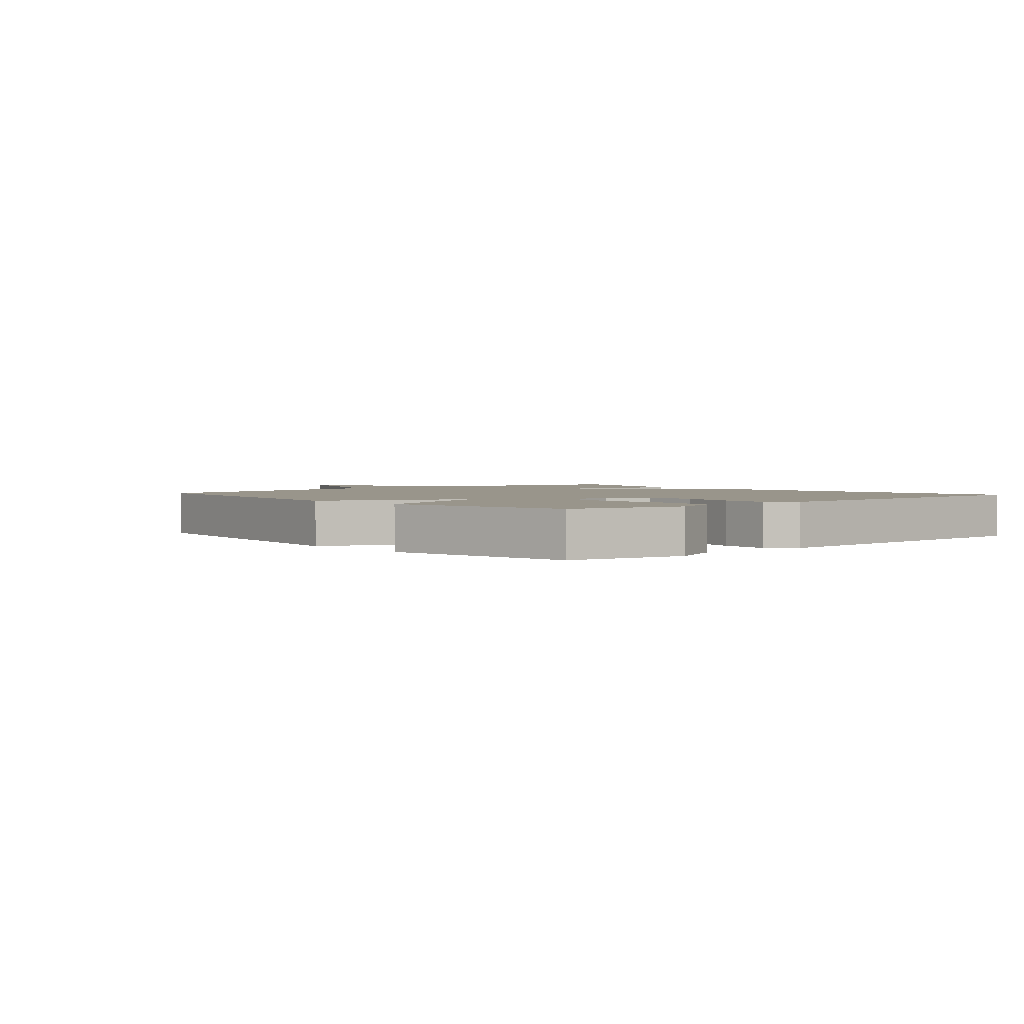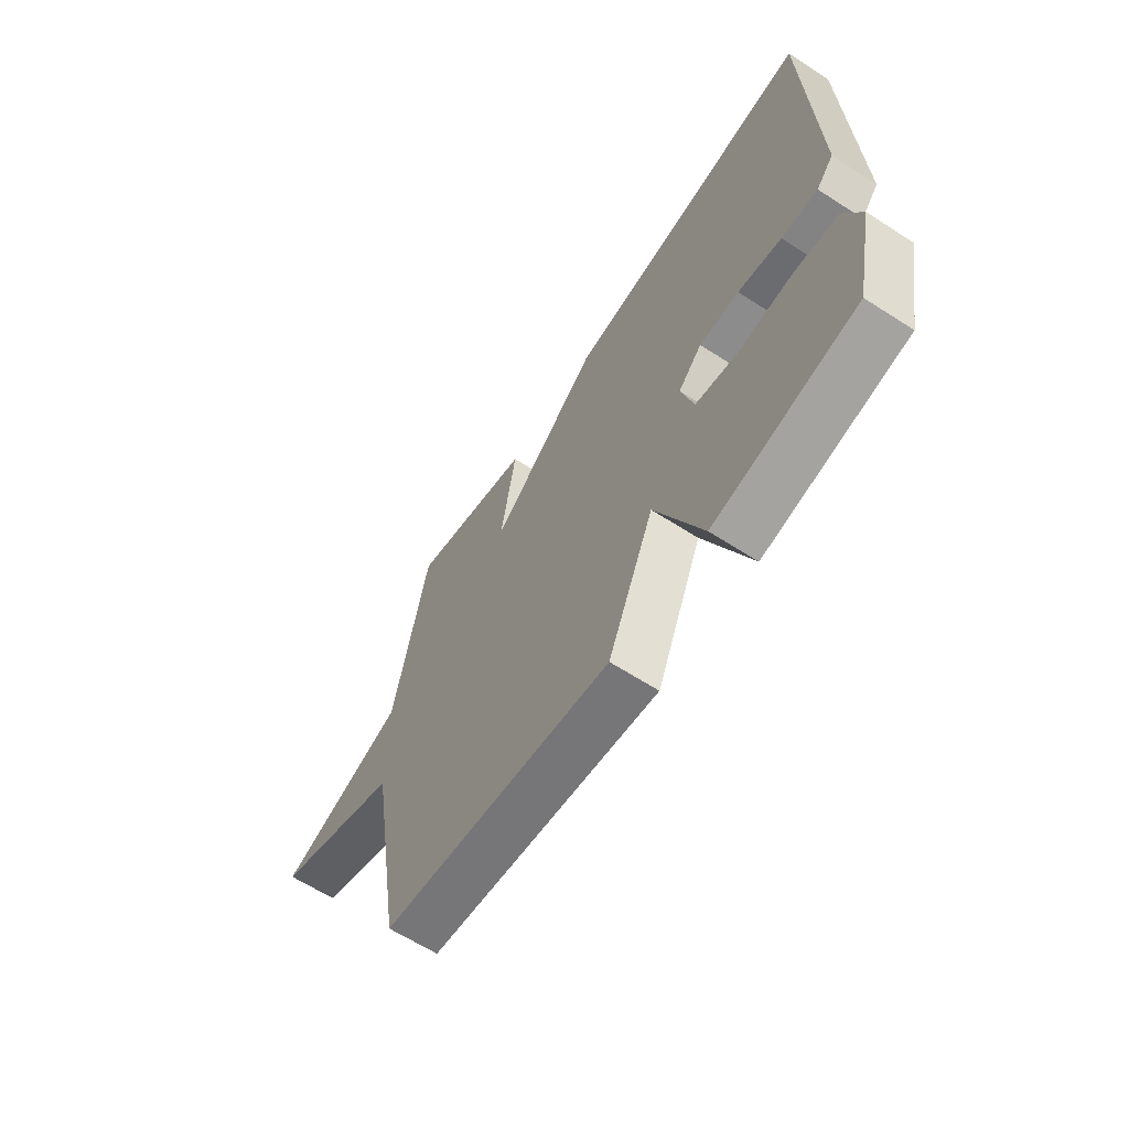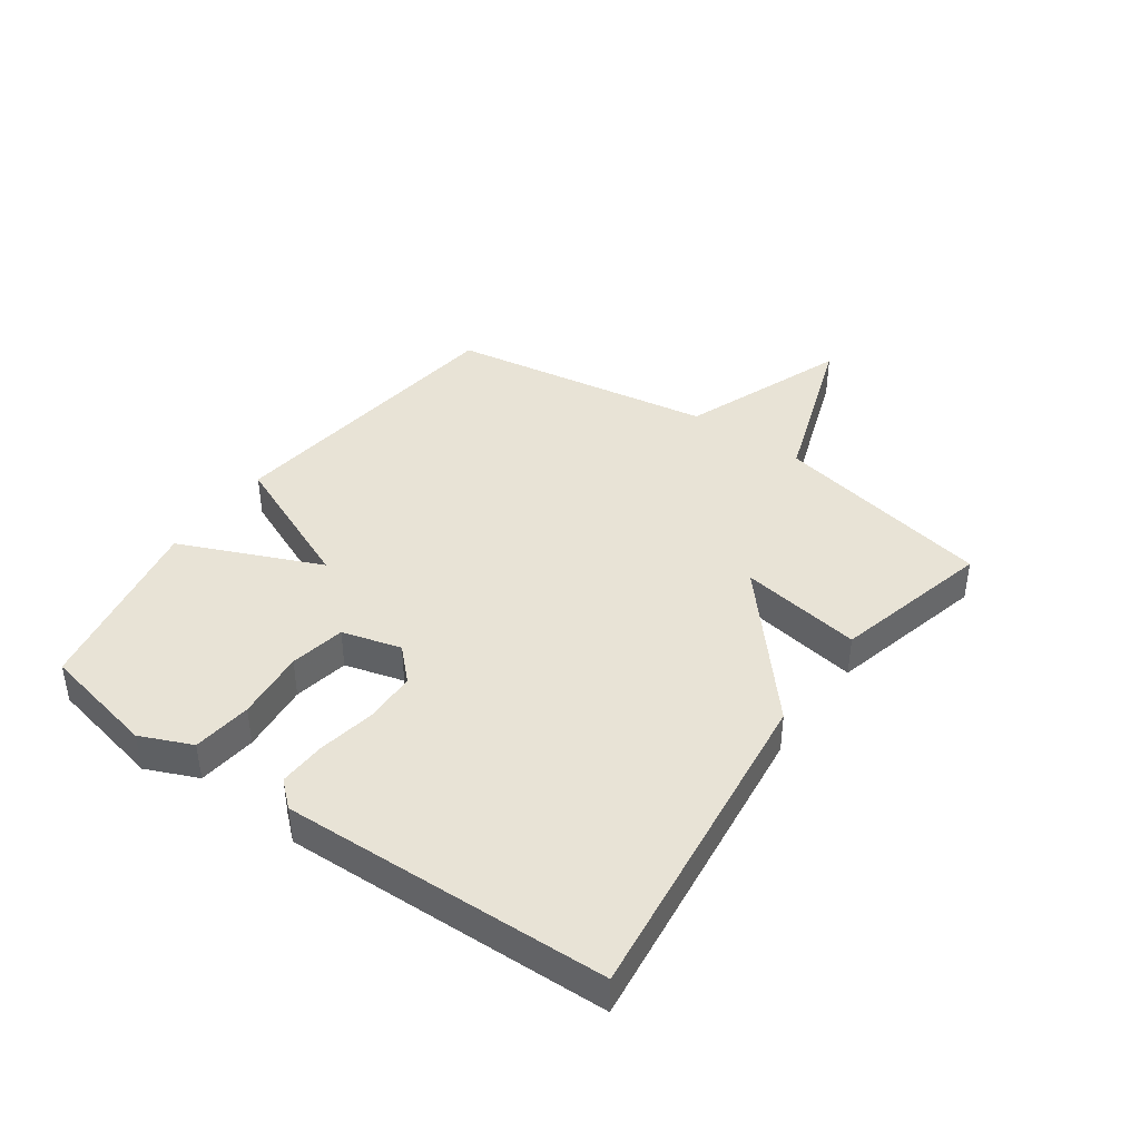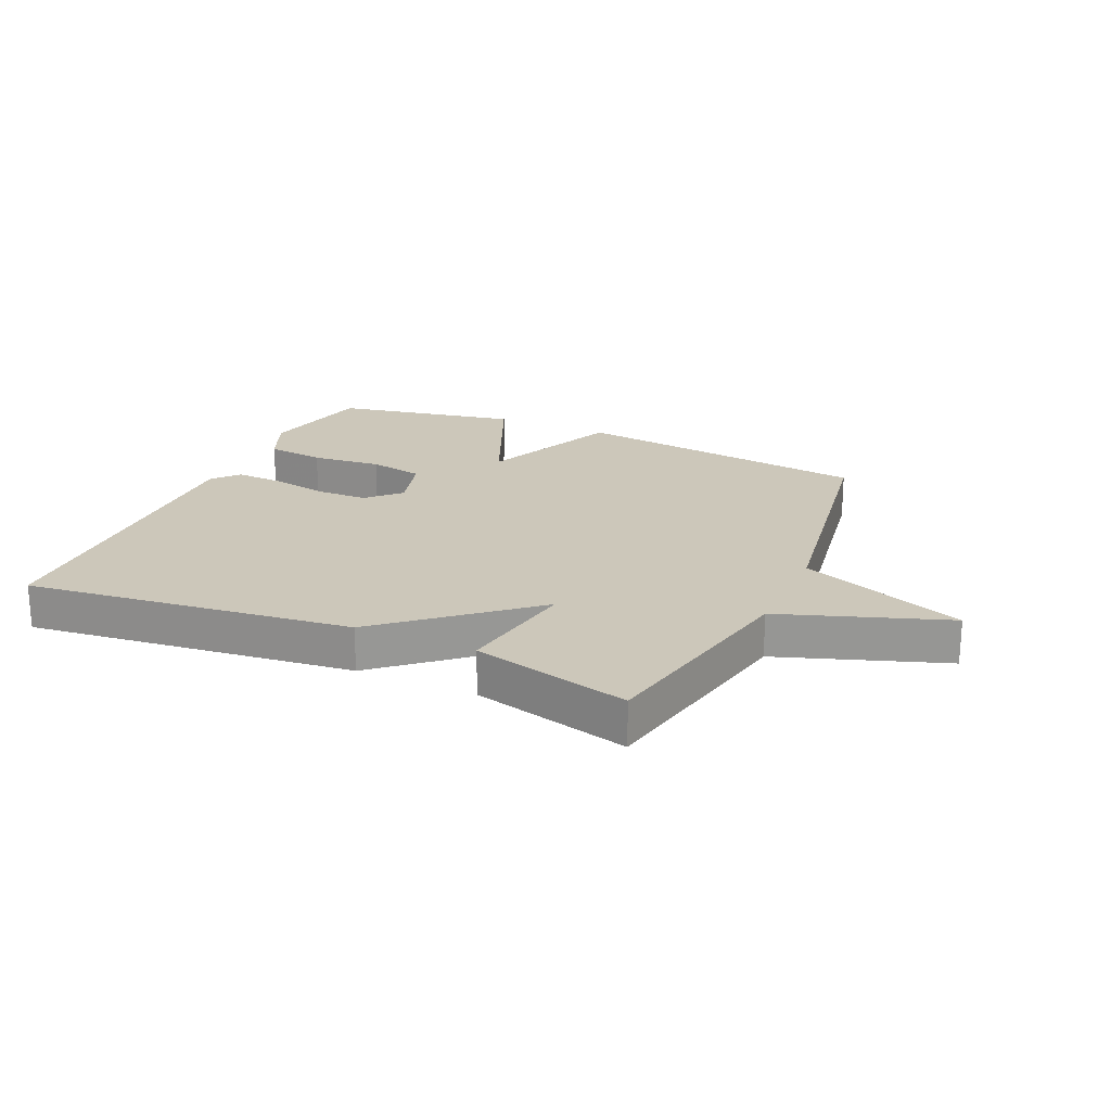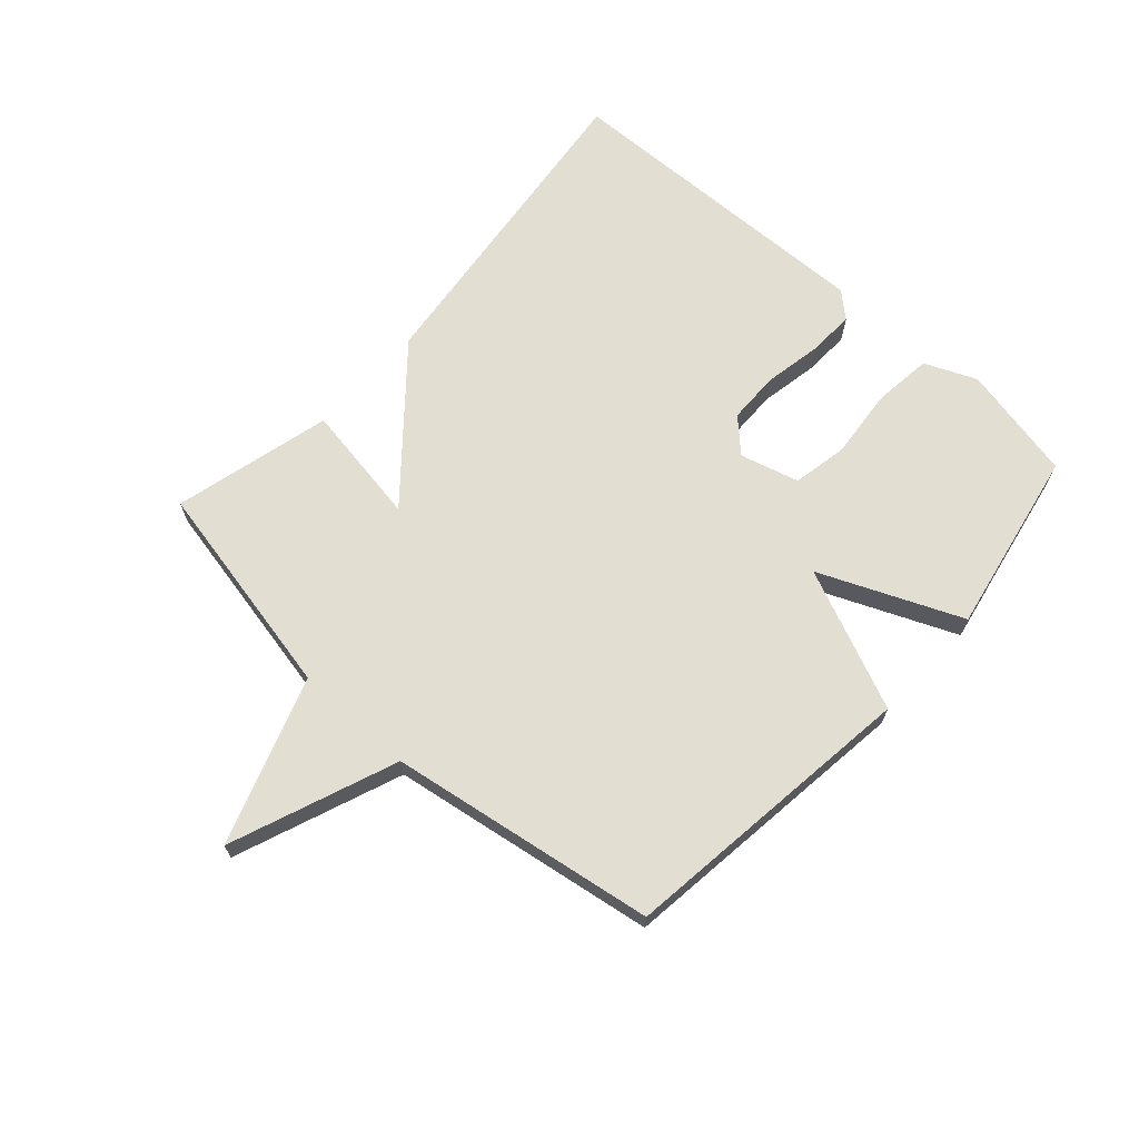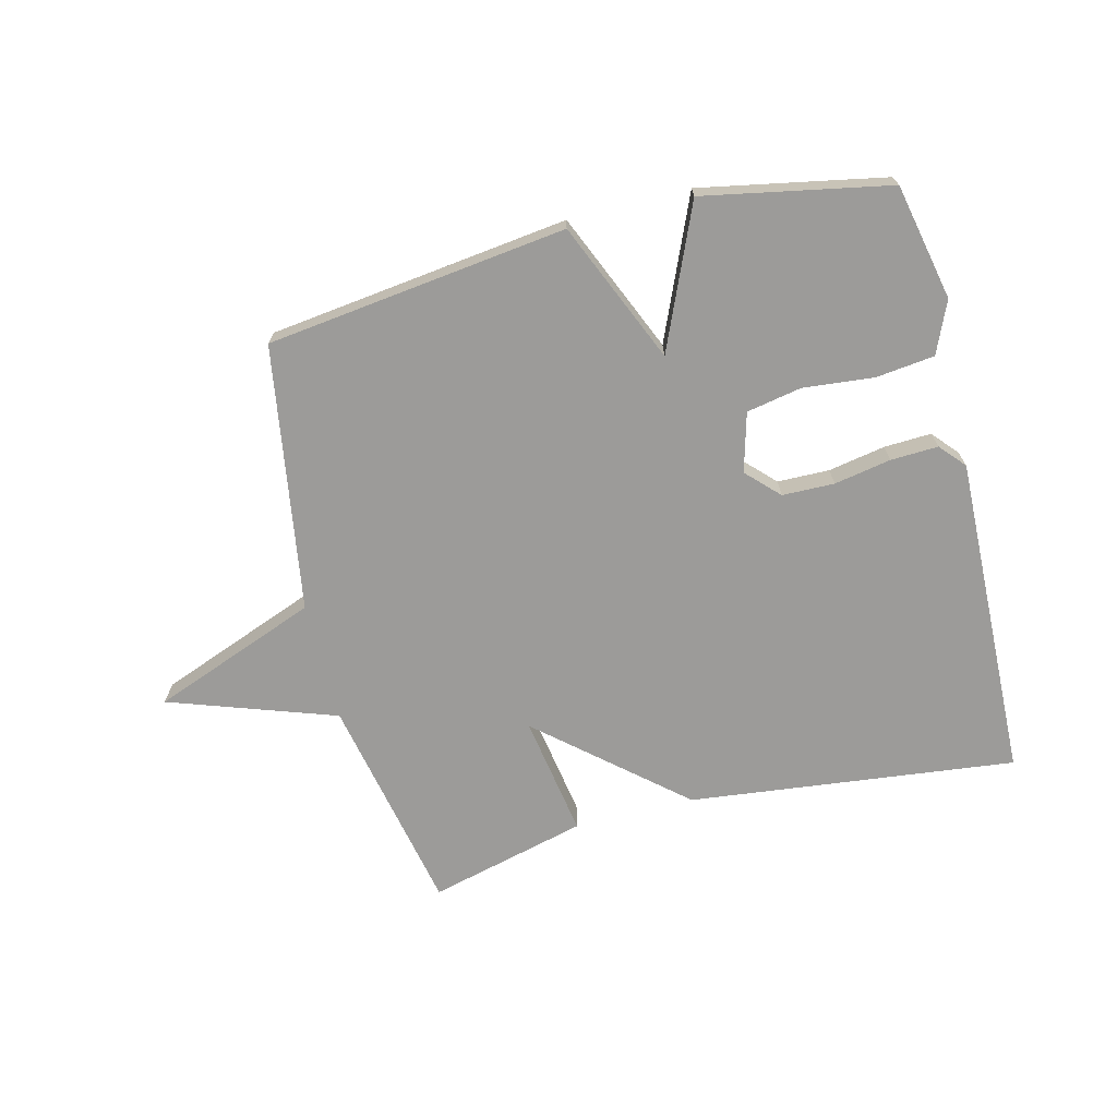
<metadata>
{"format":"obj","ext":"obj","renderer":"f3d","projection":"perspective","resolution":1024,"background":"white","views":[{"elev":2.2,"azim":-131.0,"up":"+Y"},{"elev":-63.1,"azim":-123.1,"up":"+Z"},{"elev":41.4,"azim":-54.5,"up":"+Y"},{"elev":21.5,"azim":24.3,"up":"+Y"},{"elev":67.5,"azim":132.3,"up":"+Y"},{"elev":-69.7,"azim":-165.7,"up":"+Y"}]}
</metadata>
<code>
v 0.5 0.07 0.5
v 0.572 0.07 0.138
v 0.846 0.07 0.042
v 0.572 0.07 -0.062
v 0.5 0.07 -0.5
v 0.005 0.07 -0.56
v -0.094 0.07 -0.328
v -0.195 0.07 -0.56
v -0.5 0.07 -0.5
v -0.54 0.07 -0.309
v -0.503 0.07 -0.224
v -0.406 0.07 -0.213
v -0.29 0.07 -0.225
v -0.199 0.07 -0.208
v -0.172 0.07 -0.111
v -0.223 0.07 -0.059
v -0.309 0.07 -0.057
v -0.403 0.07 -0.074
v -0.481 0.07 -0.077
v -0.518 0.07 -0.035
v -0.5 0.07 0.5
v 0.039 0.07 0.435
v 0.271 0.07 0.234
v 0.239 0.07 0.435
v 0.5 0 0.5
v 0.572 0 0.138
v 0.846 0 0.042
v 0.572 0 -0.062
v 0.5 0 -0.5
v 0.005 0 -0.56
v -0.094 0 -0.328
v -0.195 0 -0.56
v -0.5 0 -0.5
v -0.54 0 -0.309
v -0.503 0 -0.224
v -0.406 0 -0.213
v -0.29 0 -0.225
v -0.199 0 -0.208
v -0.172 0 -0.111
v -0.223 0 -0.059
v -0.309 0 -0.057
v -0.403 0 -0.074
v -0.481 0 -0.077
v -0.518 0 -0.035
v -0.5 0 0.5
v 0.039 0 0.435
v 0.271 0 0.234
v 0.239 0 0.435
f 23 24 1 2
f 21 22 23
f 20 21 23
f 19 20 23
f 18 19 23
f 17 18 23
f 2 3 4
f 23 2 4
f 17 23 4
f 16 17 4
f 15 16 4 5
f 14 15 5
f 13 14 5
f 11 12 13
f 10 11 13
f 9 10 13
f 8 9 13
f 7 8 13
f 7 13 5
f 5 6 7
f 26 25 48 47
f 47 46 45
f 47 45 44
f 47 44 43
f 47 43 42
f 47 42 41
f 28 27 26
f 28 26 47
f 28 47 41
f 28 41 40
f 29 28 40 39
f 29 39 38
f 29 38 37
f 37 36 35
f 37 35 34
f 37 34 33
f 37 33 32
f 37 32 31
f 29 37 31
f 31 30 29
f 1 25 26 2
f 2 26 27 3
f 3 27 28 4
f 4 28 29 5
f 5 29 30 6
f 6 30 31 7
f 7 31 32 8
f 8 32 33 9
f 9 33 34 10
f 10 34 35 11
f 11 35 36 12
f 12 36 37 13
f 13 37 38 14
f 14 38 39 15
f 15 39 40 16
f 16 40 41 17
f 17 41 42 18
f 18 42 43 19
f 19 43 44 20
f 20 44 45 21
f 21 45 46 22
f 22 46 47 23
f 23 47 48 24
f 24 48 25 1

</code>
